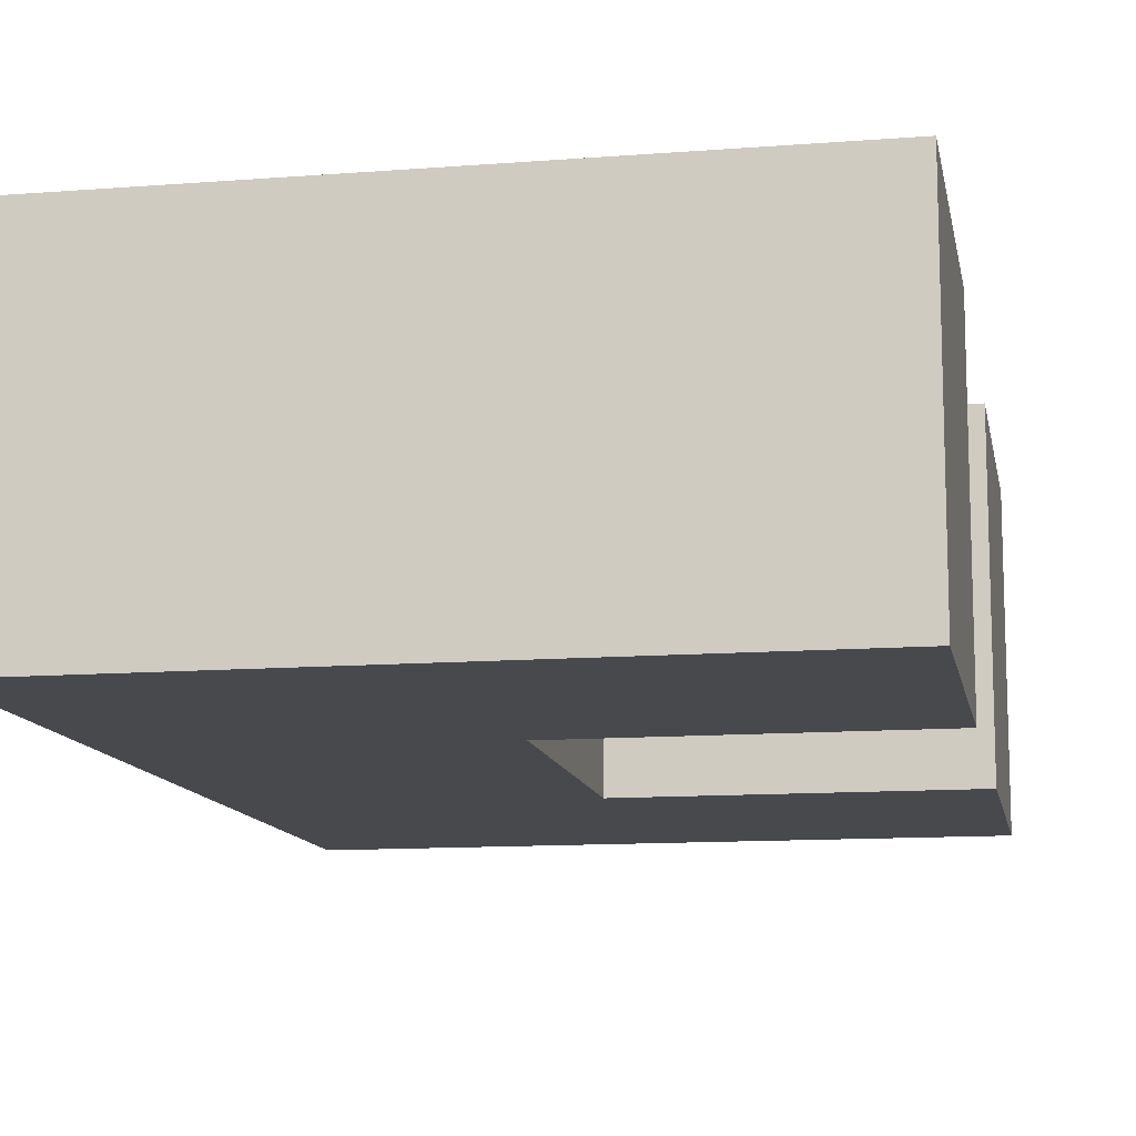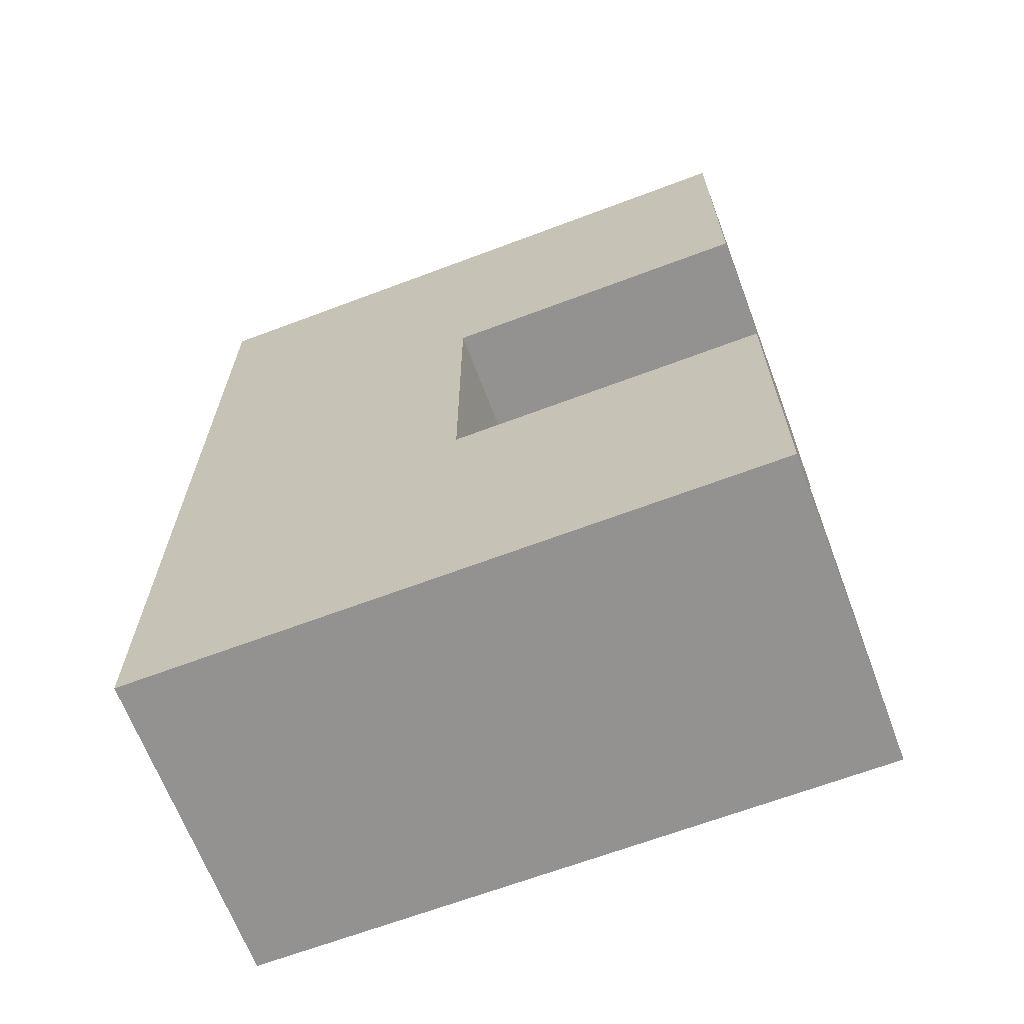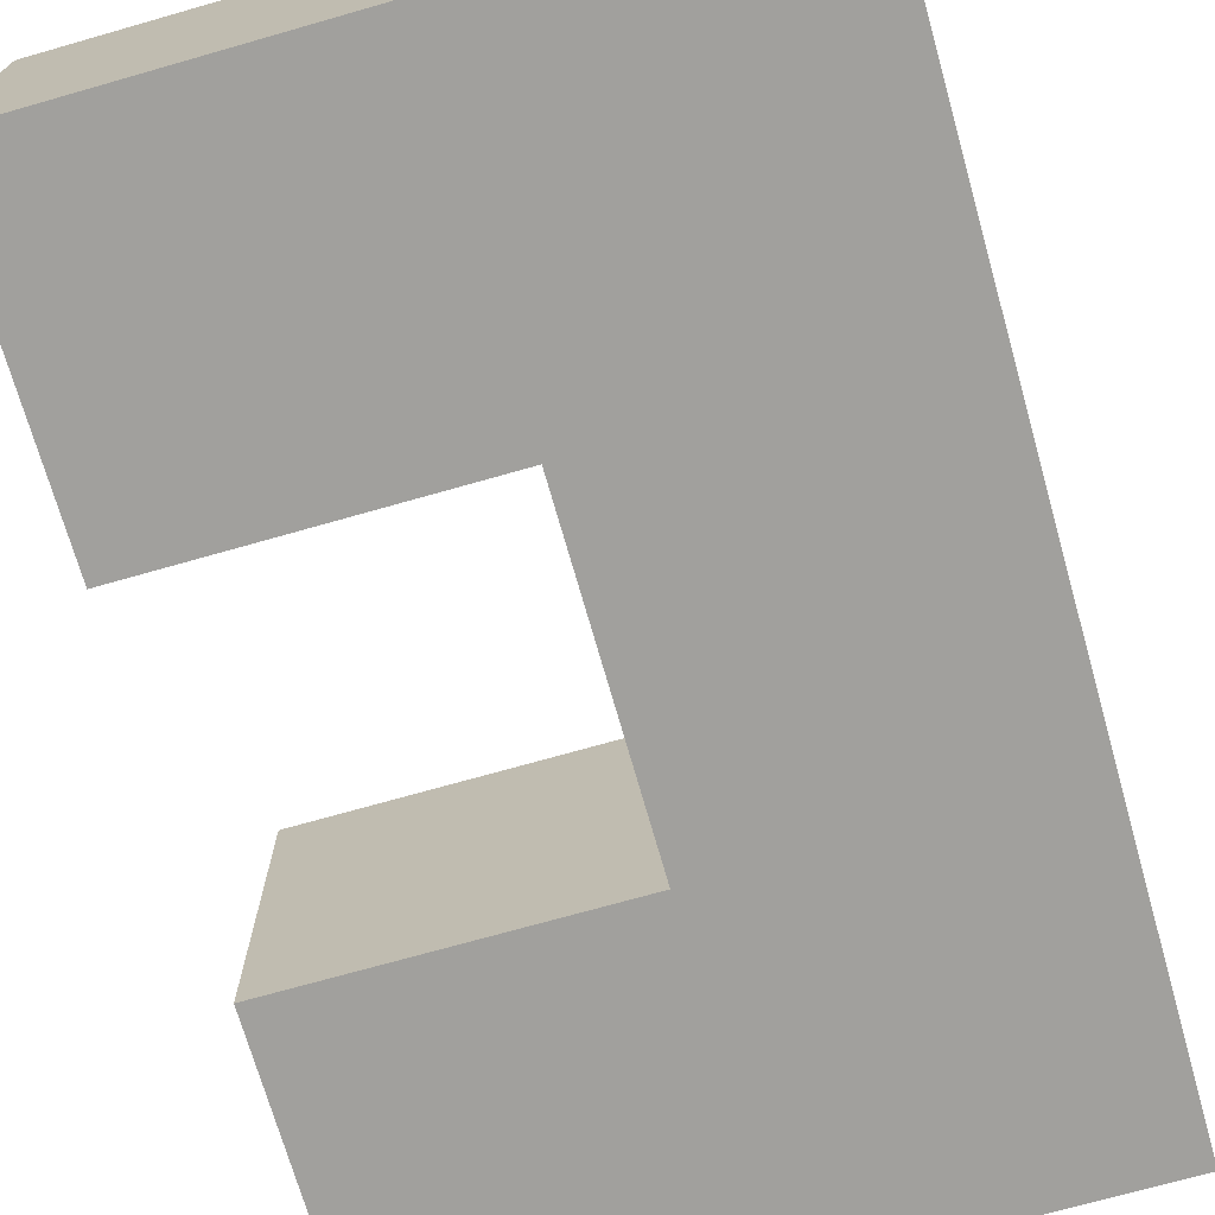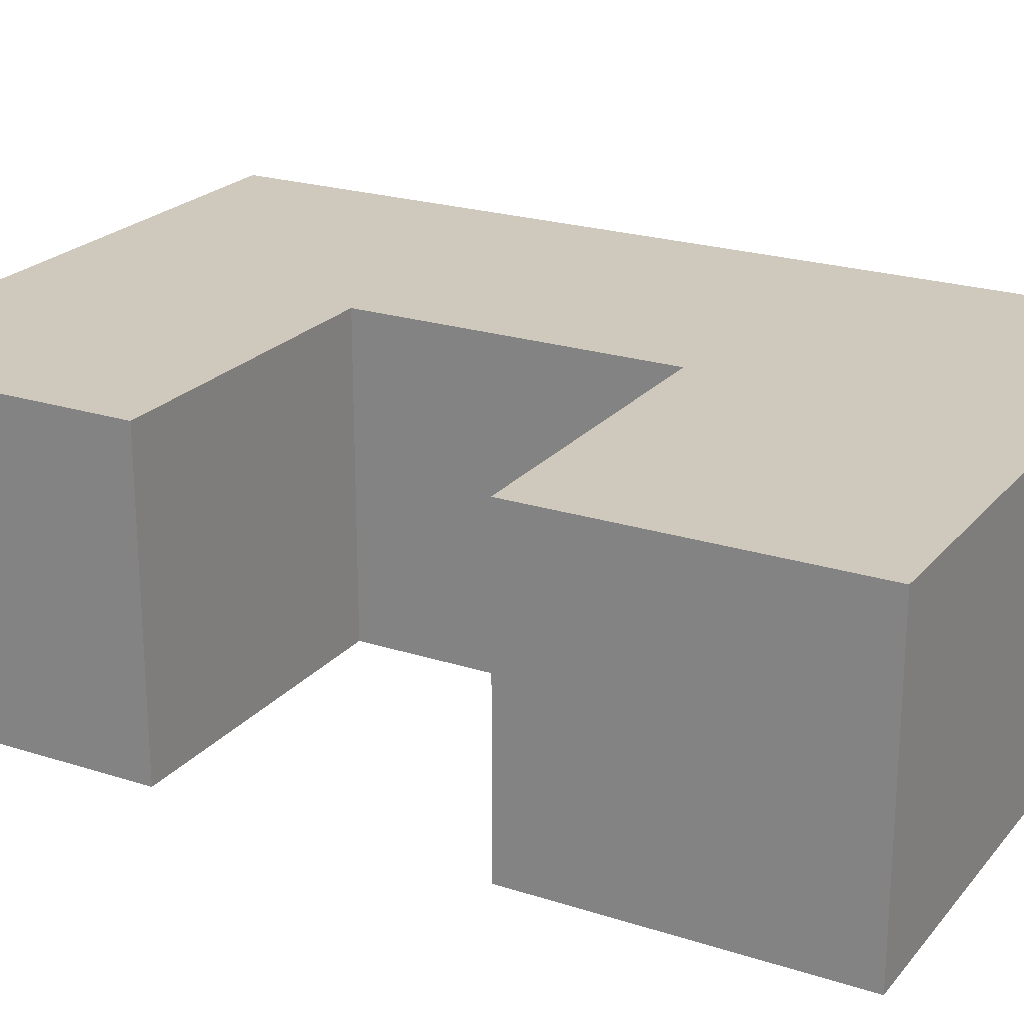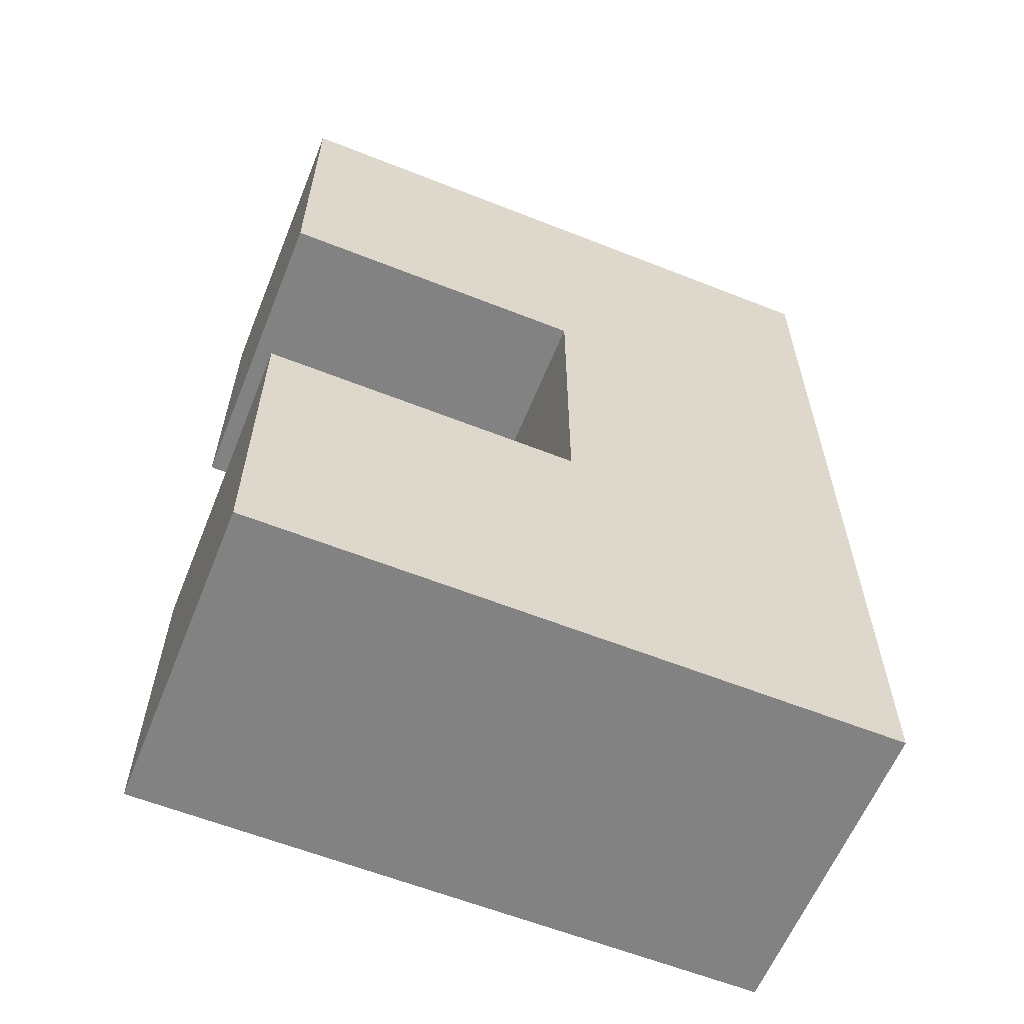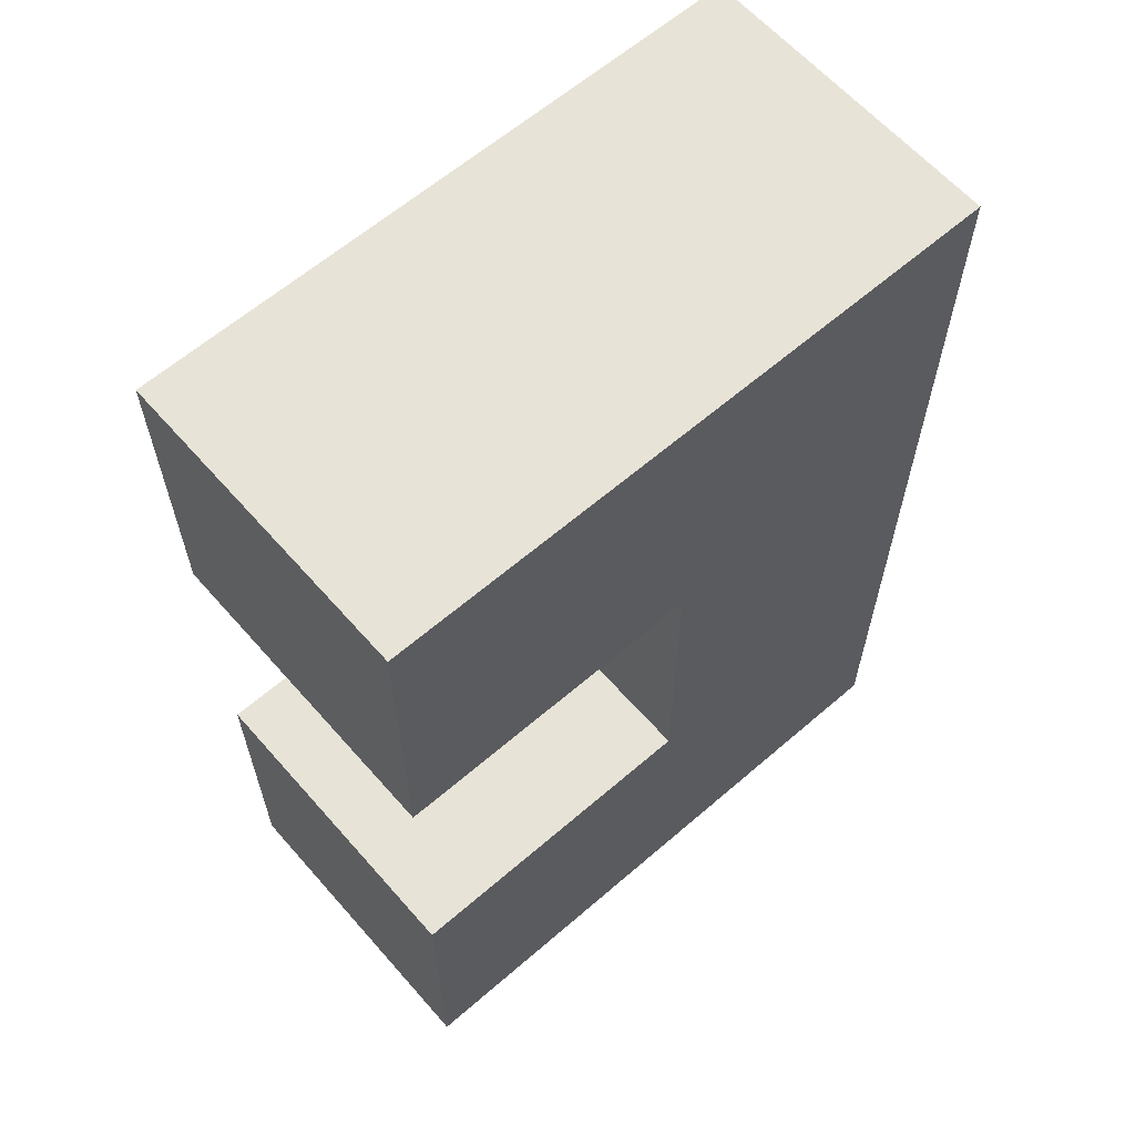
<metadata>
{"format":"obj","ext":"obj","renderer":"f3d","projection":"perspective","resolution":1024,"background":"white","views":[{"elev":-12.0,"azim":10.5,"up":"+Y"},{"elev":-66.5,"azim":20.7,"up":"+Z"},{"elev":-71.6,"azim":-164.1,"up":"+Y"},{"elev":22.5,"azim":119.0,"up":"+Y"},{"elev":-60.8,"azim":158.0,"up":"+Z"},{"elev":62.4,"azim":138.8,"up":"+Z"}]}
</metadata>
<code>
o Cube
v 1 -1 -1
v 1 -1 1
v -1 -1 1
v -1 -1 -1
v 1 1 -1
v 1 1 1
v -1 1 1
v -1 1 -1
v 1 -1 3
v -1 -1 3
v 1 1 3
v -1 1 3
v 1 -1 -3
v -1 -1 -3
v 1 1 -3
v -1 1 -3
v 3 -1 -1
v 3 1 -1
v 3 -1 -3
v 3 1 -3
v 3 -1 1
v 3 1 1
v 3 -1 3
v 3 1 3
f 1 2 3 4
f 5 8 7 6
f 1 5 6 2
f 3 2 9 10
f 3 7 8 4
f 1 4 14 13
f 9 11 12 10
f 6 7 12 11
f 7 3 10 12
f 9 2 21 23
f 15 13 14 16
f 1 13 19 17
f 8 5 15 16
f 4 8 16 14
f 18 17 19 20
f 13 15 20 19
f 15 5 18 20
f 5 1 17 18
f 21 22 24 23
f 6 11 24 22
f 2 6 22 21
f 11 9 23 24

</code>
